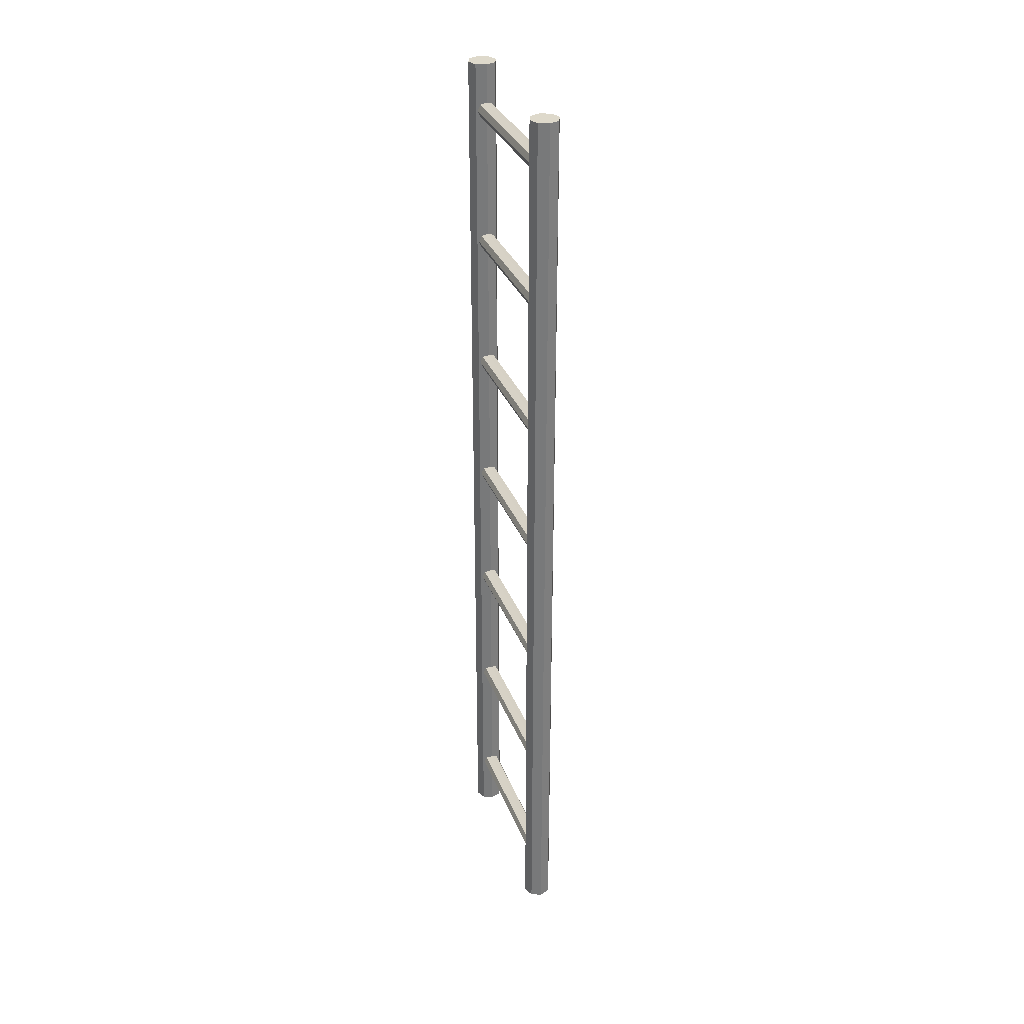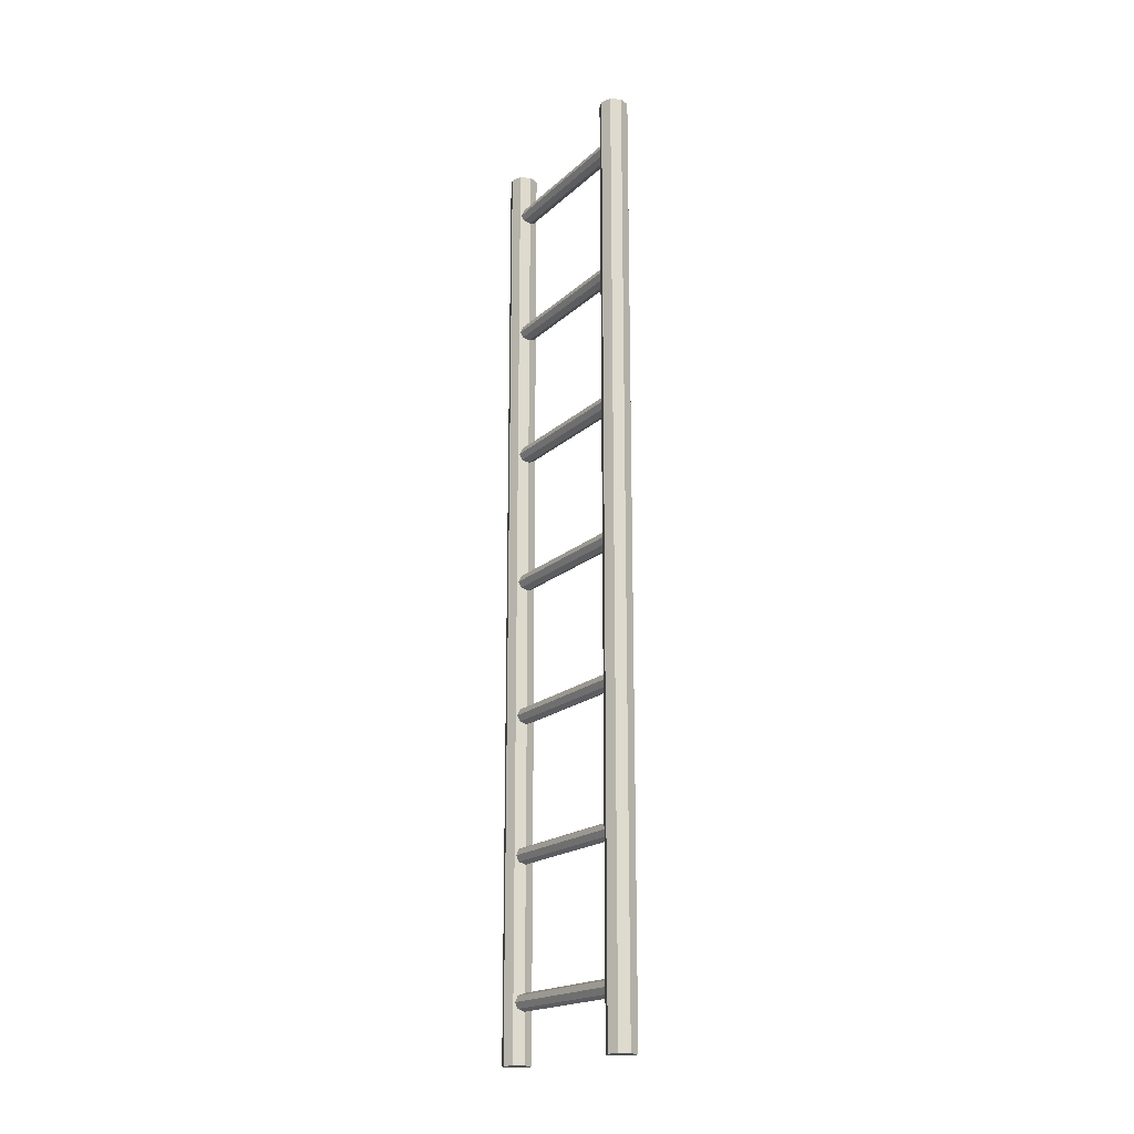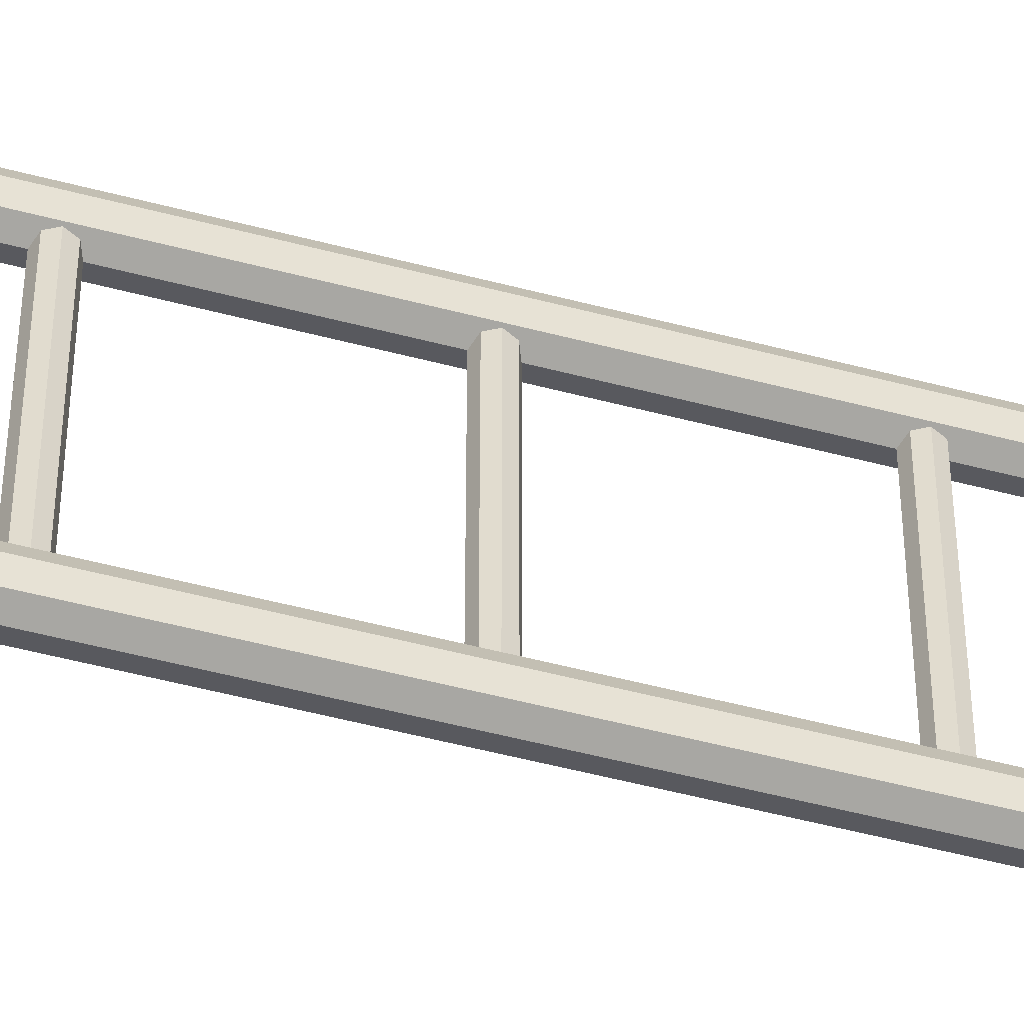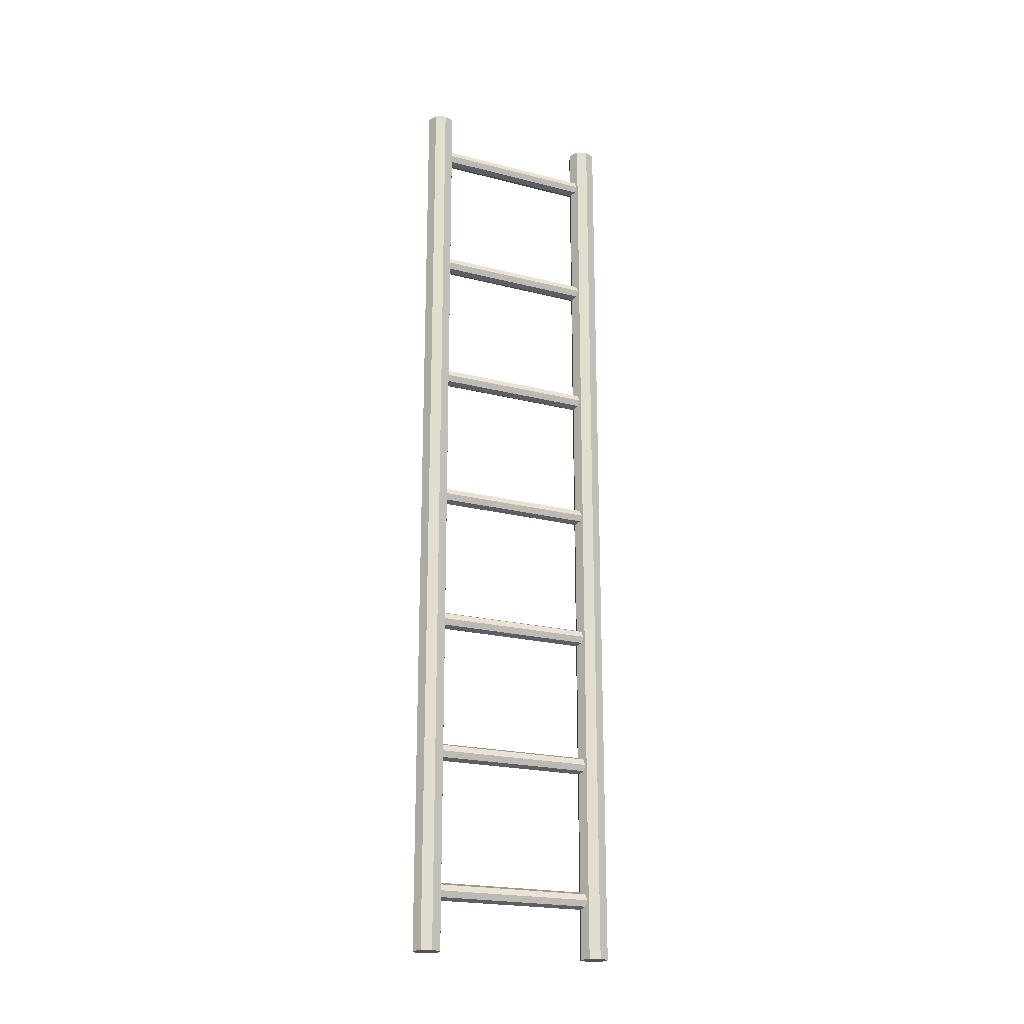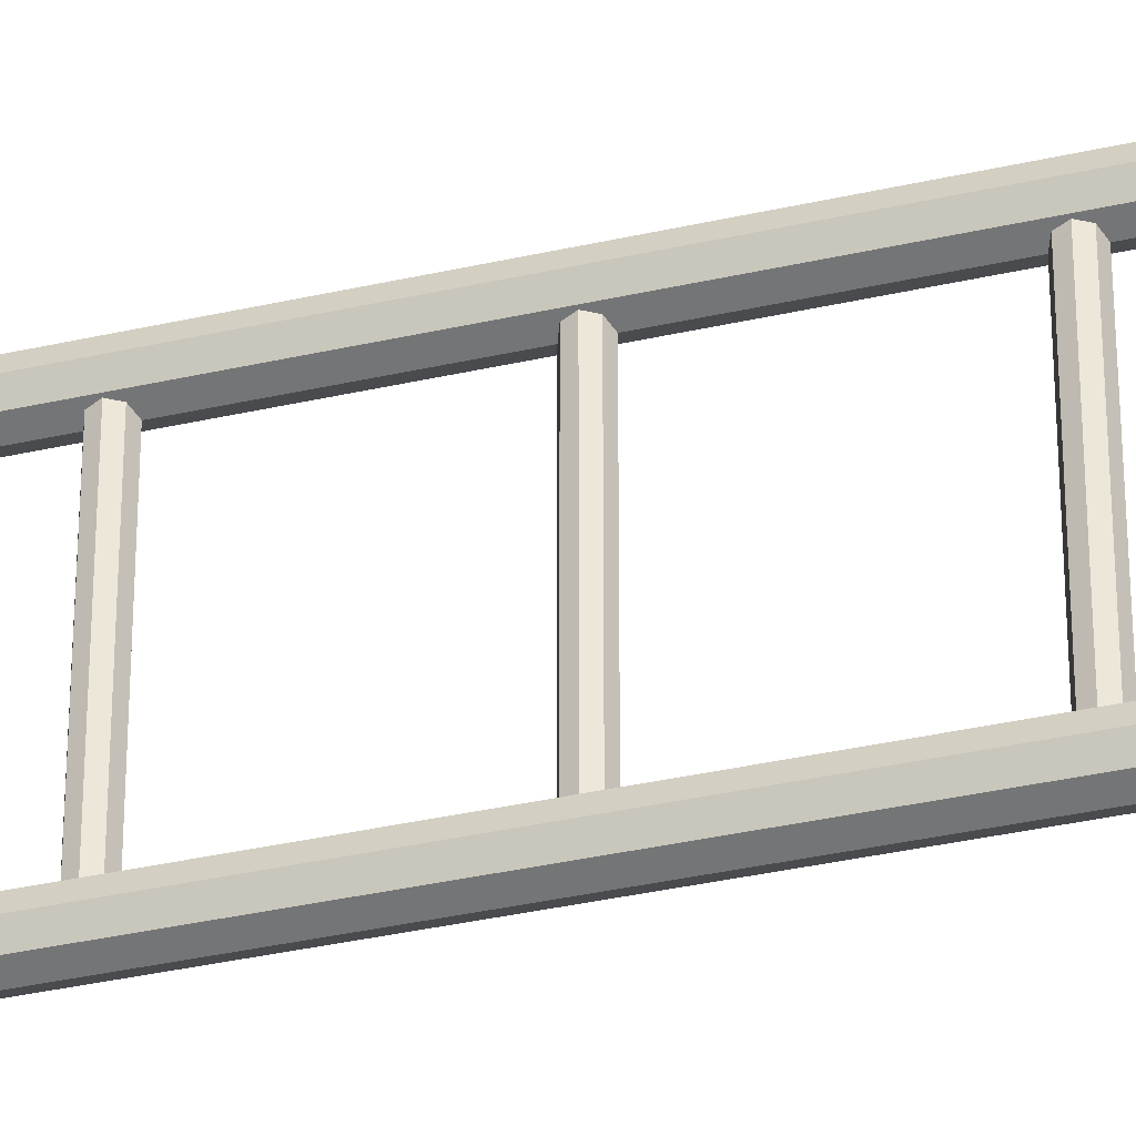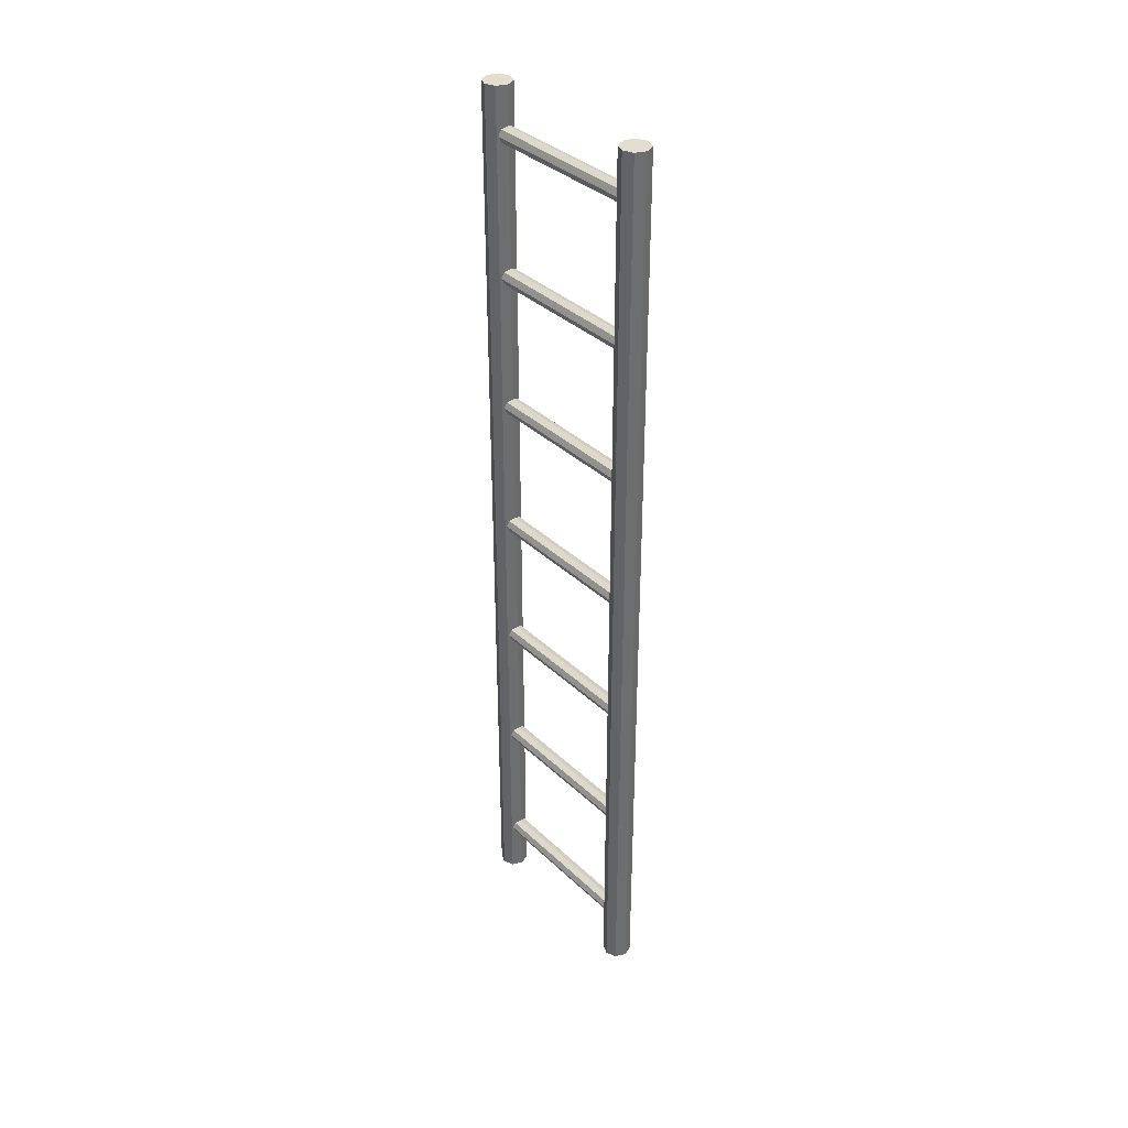
<metadata>
{"format":"obj","ext":"obj","renderer":"f3d","projection":"perspective","resolution":1024,"background":"white","views":[{"elev":31.8,"azim":161.2,"up":"+Y"},{"elev":-18.5,"azim":148.7,"up":"+Y"},{"elev":-52.4,"azim":-105.9,"up":"+Z"},{"elev":-20.9,"azim":65.3,"up":"+Y"},{"elev":-35.6,"azim":106.8,"up":"+Z"},{"elev":36.0,"azim":140.6,"up":"+Y"}]}
</metadata>
<code>
o Ladder_C
v -2e-06 -1.491 0.3322
v -2e-06 -1.491 -0.321
v -0.02251 -1.501 0.3322
v -0.02251 -1.501 -0.321
v -0.03183 -1.523 0.3322
v -0.03183 -1.523 -0.321
v -0.02251 -1.546 0.3322
v -0.02251 -1.546 -0.321
v -2e-06 -1.555 0.3322
v -2e-06 -1.555 -0.321
v 0.02251 -1.546 0.3322
v 0.02251 -1.546 -0.321
v 0.03183 -1.523 0.3322
v 0.03183 -1.523 -0.321
v 0.02251 -1.501 0.3322
v 0.02251 -1.501 -0.321
v -2e-06 -0.9821 0.3322
v -2e-06 -0.9821 -0.321
v -0.02251 -0.9915 0.3322
v -0.02251 -0.9915 -0.321
v -0.03183 -1.014 0.3322
v -0.03183 -1.014 -0.321
v -0.02251 -1.036 0.3322
v -0.02251 -1.036 -0.321
v -2e-06 -1.046 0.3322
v -2e-06 -1.046 -0.321
v 0.02251 -1.036 0.3322
v 0.02251 -1.036 -0.321
v 0.03183 -1.014 0.3322
v 0.03183 -1.014 -0.321
v 0.02251 -0.9915 0.3322
v 0.02251 -0.9915 -0.321
v -2e-06 -0.4729 0.3322
v -2e-06 -0.4729 -0.321
v -0.02251 -0.4822 0.3322
v -0.02251 -0.4822 -0.321
v -0.03183 -0.5047 0.3322
v -0.03183 -0.5047 -0.321
v -0.02251 -0.5272 0.3322
v -0.02251 -0.5272 -0.321
v -2e-06 -0.5365 0.3322
v -2e-06 -0.5365 -0.321
v 0.02251 -0.5272 0.3322
v 0.02251 -0.5272 -0.321
v 0.03183 -0.5047 0.3322
v 0.03183 -0.5047 -0.321
v 0.02251 -0.4822 0.3322
v 0.02251 -0.4822 -0.321
v -2e-06 0.03642 0.3322
v -2e-06 0.03642 -0.321
v -0.02251 0.02709 0.3322
v -0.02251 0.02709 -0.321
v -0.03183 0.004586 0.3322
v -0.03183 0.004586 -0.321
v -0.02251 -0.01792 0.3322
v -0.02251 -0.01792 -0.321
v -2e-06 -0.02724 0.3322
v -2e-06 -0.02724 -0.321
v 0.02251 -0.01792 0.3322
v 0.02251 -0.01792 -0.321
v 0.03183 0.004586 0.3322
v 0.03183 0.004586 -0.321
v 0.02251 0.02709 0.3322
v 0.02251 0.02709 -0.321
v -2e-06 0.5457 0.3322
v -2e-06 0.5457 -0.321
v -0.02251 0.5364 0.3322
v -0.02251 0.5364 -0.321
v -0.03183 0.5139 0.3322
v -0.03183 0.5139 -0.321
v -0.02251 0.4914 0.3322
v -0.02251 0.4914 -0.321
v -2e-06 0.482 0.3322
v -2e-06 0.482 -0.321
v 0.02251 0.4914 0.3322
v 0.02251 0.4914 -0.321
v 0.03183 0.5139 0.3322
v 0.03183 0.5139 -0.321
v 0.02251 0.5364 0.3322
v 0.02251 0.5364 -0.321
v -2e-06 1.055 0.3322
v -2e-06 1.055 -0.321
v -0.02251 1.046 0.3322
v -0.02251 1.046 -0.321
v -0.03183 1.023 0.3322
v -0.03183 1.023 -0.321
v -0.02251 1.001 0.3322
v -0.02251 1.001 -0.321
v -2e-06 0.9913 0.3322
v -2e-06 0.9913 -0.321
v 0.02251 1.001 0.3322
v 0.02251 1.001 -0.321
v 0.03183 1.023 0.3322
v 0.03183 1.023 -0.321
v 0.02251 1.046 0.3322
v 0.02251 1.046 -0.321
v -2e-06 1.564 0.3322
v -2e-06 1.564 -0.321
v -0.02251 1.555 0.3322
v -0.02251 1.555 -0.321
v -0.03183 1.532 0.3322
v -0.03183 1.532 -0.321
v -0.02251 1.51 0.3322
v -0.02251 1.51 -0.321
v -2e-06 1.501 0.3322
v -2e-06 1.501 -0.321
v 0.02251 1.51 0.3322
v 0.02251 1.51 -0.321
v 0.03183 1.532 0.3322
v 0.03183 1.532 -0.321
v 0.02251 1.555 0.3322
v 0.02251 1.555 -0.321
v 0.03734 -1.736 0.2766
v 0.03734 1.703 0.2766
v 0.05281 -1.736 0.3139
v 0.05281 1.703 0.3139
v 0.03734 -1.736 0.3513
v 0.03734 1.703 0.3513
v -2e-06 -1.736 0.3668
v -2e-06 1.703 0.3668
v -0.03735 -1.736 0.3513
v -0.03735 1.703 0.3513
v -0.05281 -1.736 0.3139
v -0.05281 1.703 0.3139
v -0.03735 -1.736 0.2766
v -0.03735 1.703 0.2766
v -2e-06 -1.736 0.2611
v -2e-06 1.703 0.2611
v -2e-06 1.703 -0.406
v -2e-06 -1.736 -0.406
v -0.03735 1.703 -0.3905
v -0.03735 -1.736 -0.3905
v -0.05281 1.703 -0.3532
v -0.05281 -1.736 -0.3532
v -0.03735 1.703 -0.3158
v -0.03735 -1.736 -0.3158
v -2e-06 1.703 -0.3004
v -2e-06 -1.736 -0.3004
v 0.03734 1.703 -0.3158
v 0.03734 -1.736 -0.3158
v 0.05281 1.703 -0.3532
v 0.05281 -1.736 -0.3532
v 0.03734 1.703 -0.3905
v 0.03734 -1.736 -0.3905
f 1 2 4 3
f 3 4 6 5
f 5 6 8 7
f 7 8 10 9
f 9 10 12 11
f 11 12 14 13
f 4 2 16 14 12 10 8 6
f 13 14 16 15
f 15 16 2 1
f 1 3 5 7 9 11 13 15
f 17 18 20 19
f 19 20 22 21
f 21 22 24 23
f 23 24 26 25
f 25 26 28 27
f 27 28 30 29
f 20 18 32 30 28 26 24 22
f 29 30 32 31
f 31 32 18 17
f 17 19 21 23 25 27 29 31
f 33 34 36 35
f 35 36 38 37
f 37 38 40 39
f 39 40 42 41
f 41 42 44 43
f 43 44 46 45
f 36 34 48 46 44 42 40 38
f 45 46 48 47
f 47 48 34 33
f 33 35 37 39 41 43 45 47
f 49 50 52 51
f 51 52 54 53
f 53 54 56 55
f 55 56 58 57
f 57 58 60 59
f 59 60 62 61
f 52 50 64 62 60 58 56 54
f 61 62 64 63
f 63 64 50 49
f 49 51 53 55 57 59 61 63
f 65 66 68 67
f 67 68 70 69
f 69 70 72 71
f 71 72 74 73
f 73 74 76 75
f 75 76 78 77
f 68 66 80 78 76 74 72 70
f 77 78 80 79
f 79 80 66 65
f 65 67 69 71 73 75 77 79
f 81 82 84 83
f 83 84 86 85
f 85 86 88 87
f 87 88 90 89
f 89 90 92 91
f 91 92 94 93
f 84 82 96 94 92 90 88 86
f 93 94 96 95
f 95 96 82 81
f 81 83 85 87 89 91 93 95
f 97 98 100 99
f 99 100 102 101
f 101 102 104 103
f 103 104 106 105
f 105 106 108 107
f 107 108 110 109
f 100 98 112 110 108 106 104 102
f 109 110 112 111
f 111 112 98 97
f 97 99 101 103 105 107 109 111
f 128 126 124 122 120 118 116 114
f 114 113 127 128
f 116 115 113 114
f 125 127 113 115 117 119 121 123
f 118 117 115 116
f 120 119 117 118
f 122 121 119 120
f 124 123 121 122
f 126 125 123 124
f 128 127 125 126
f 129 130 132 131
f 131 132 134 133
f 133 134 136 135
f 135 136 138 137
f 137 138 140 139
f 139 140 142 141
f 132 130 144 142 140 138 136 134
f 141 142 144 143
f 143 144 130 129
f 129 131 133 135 137 139 141 143

</code>
